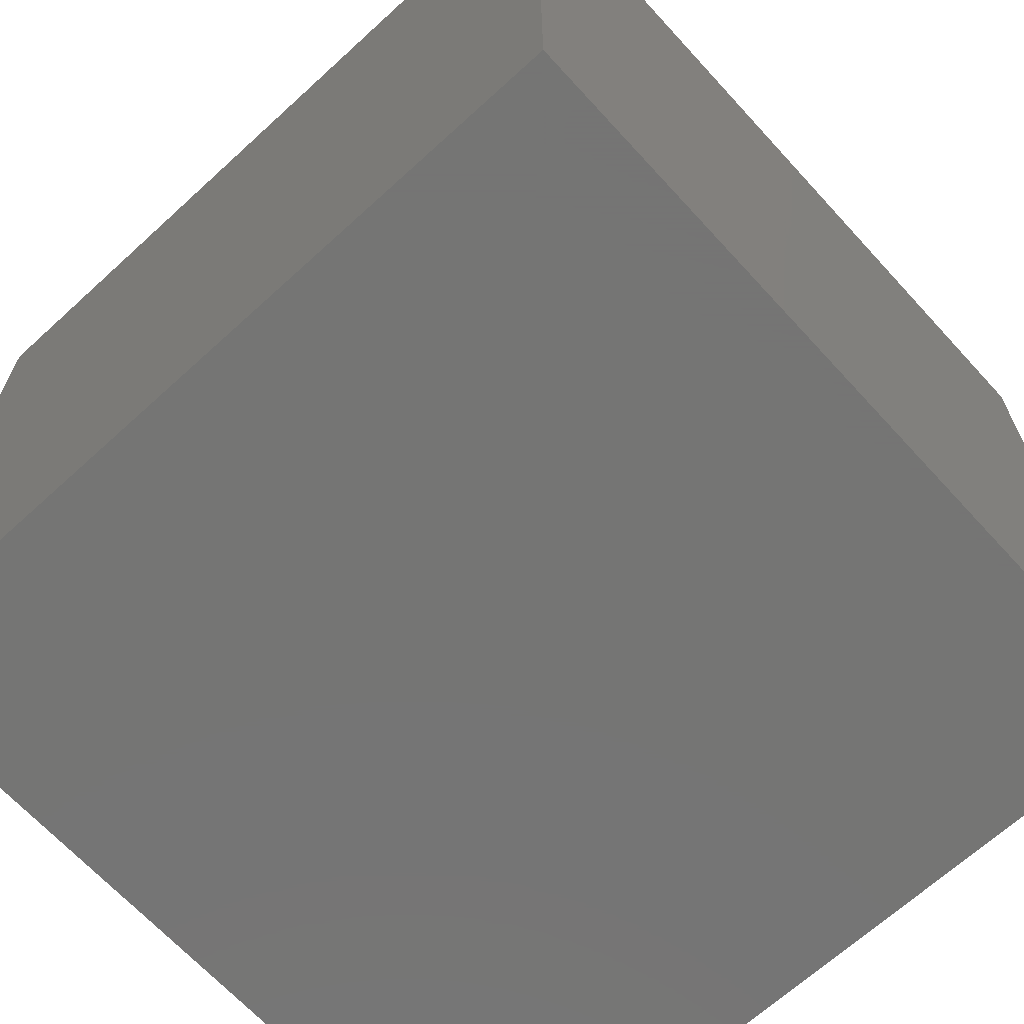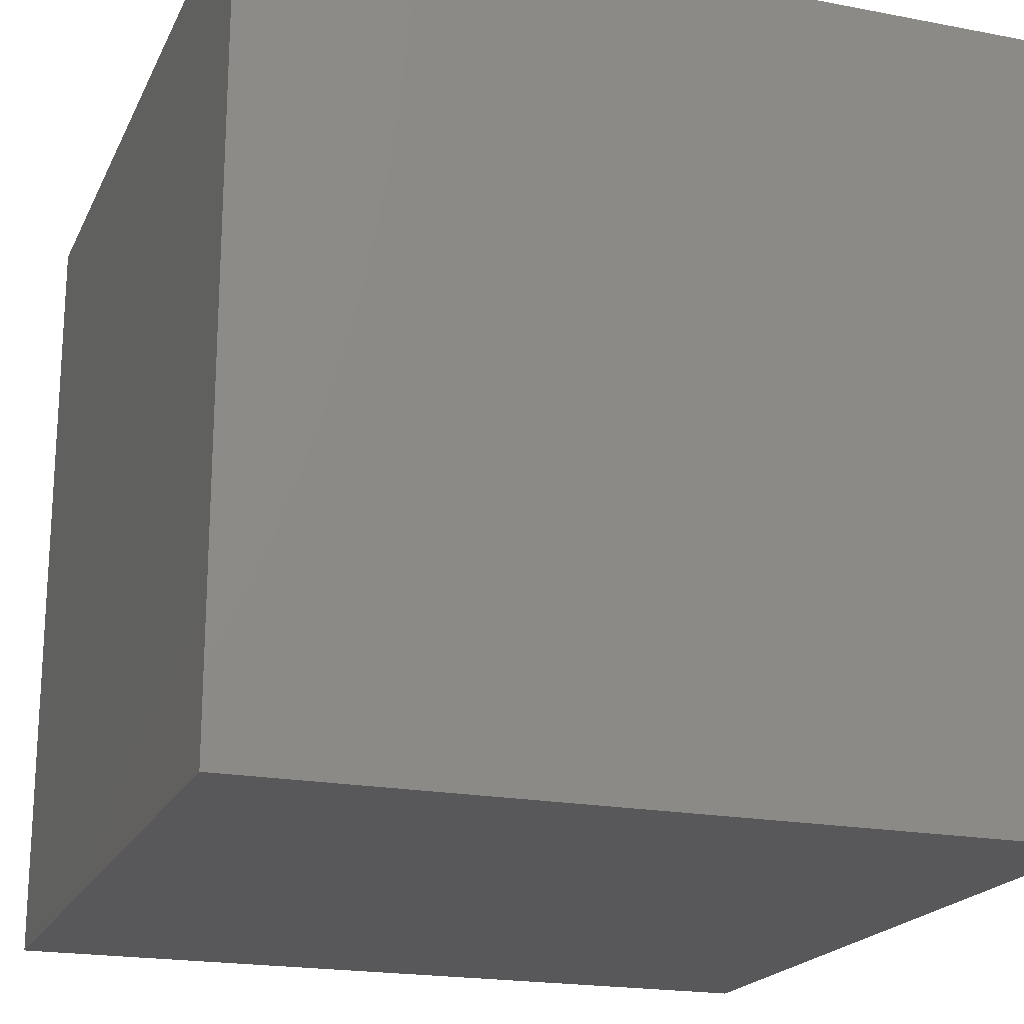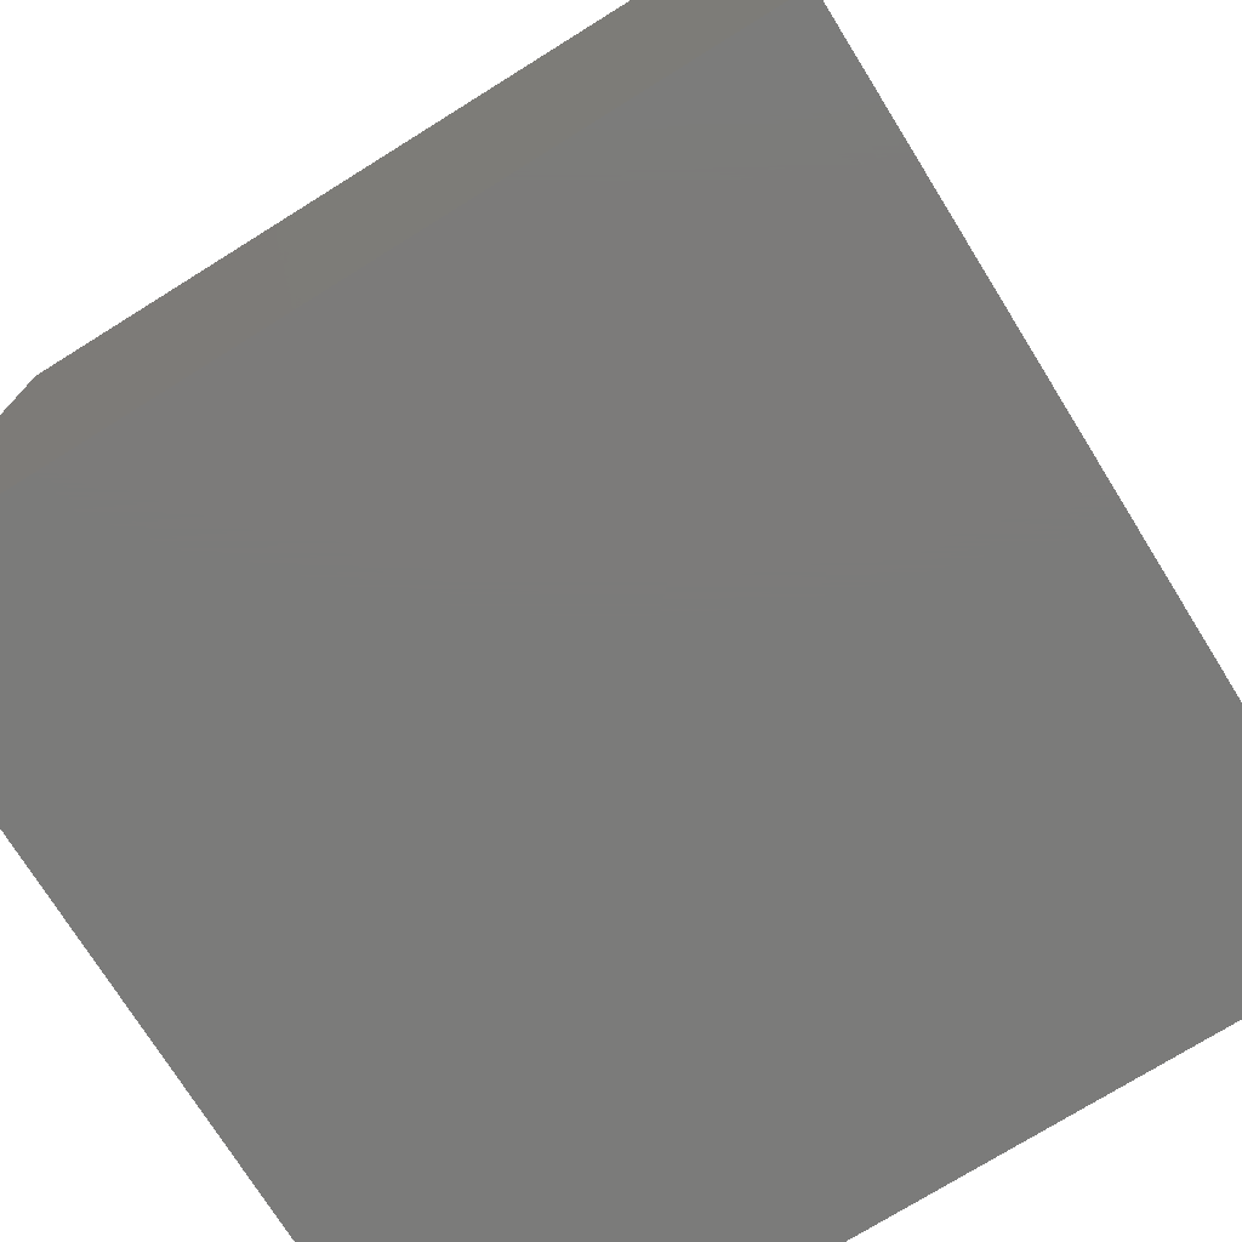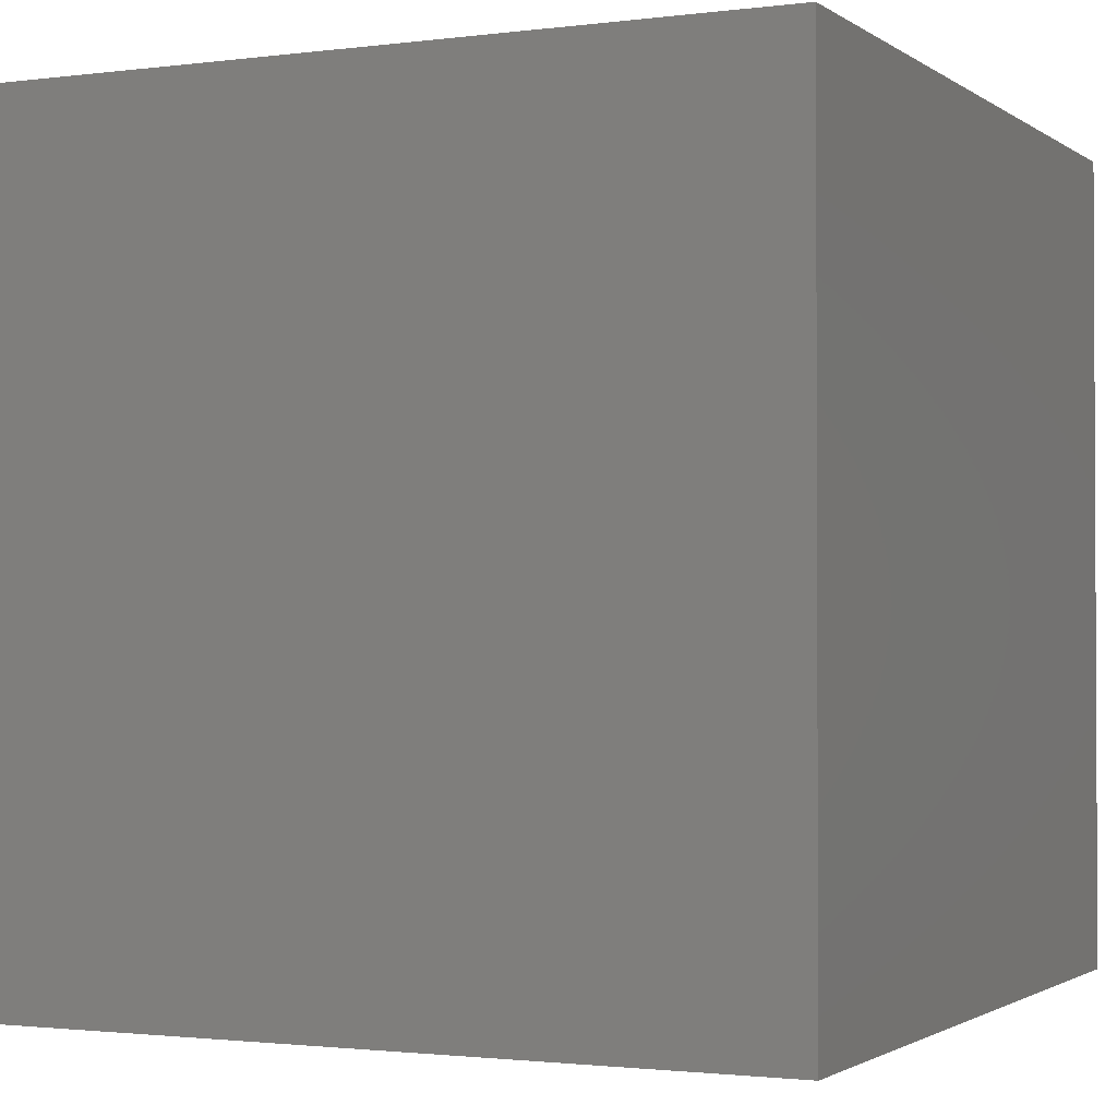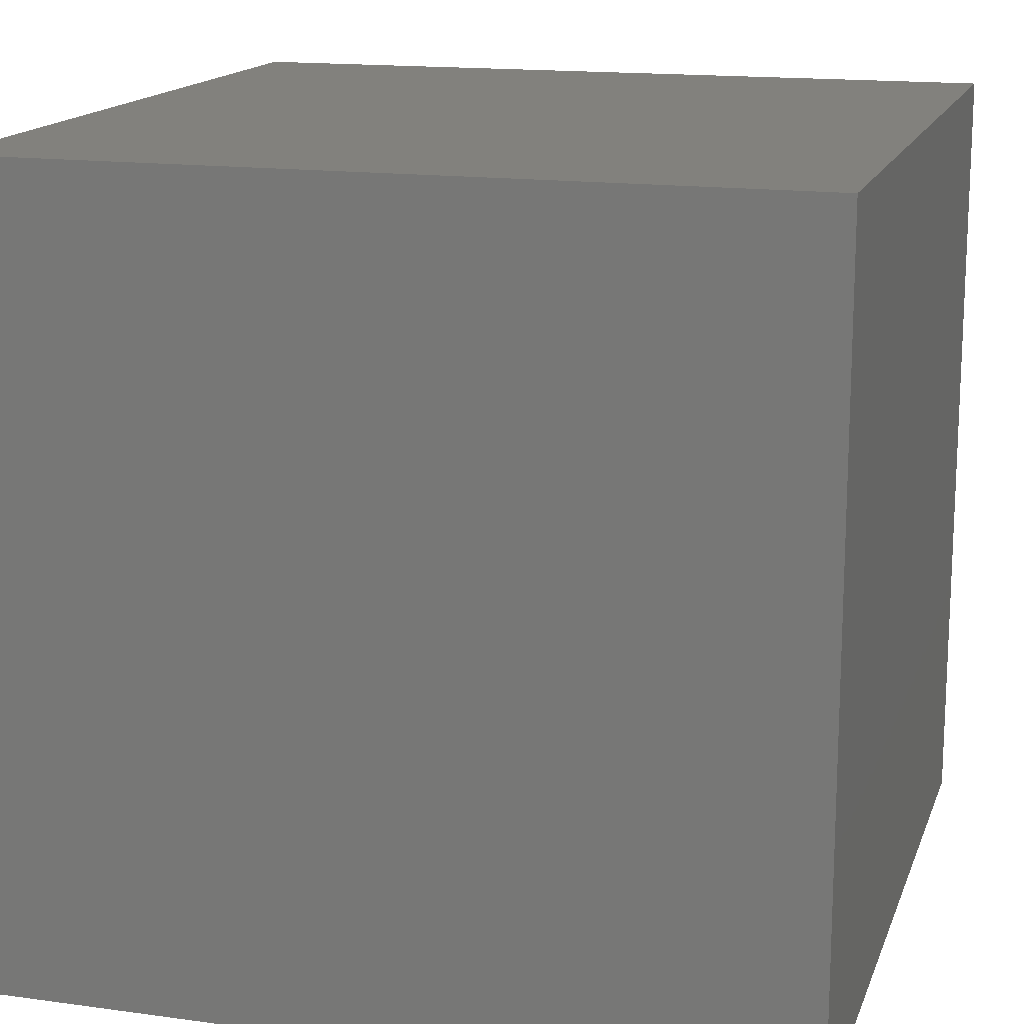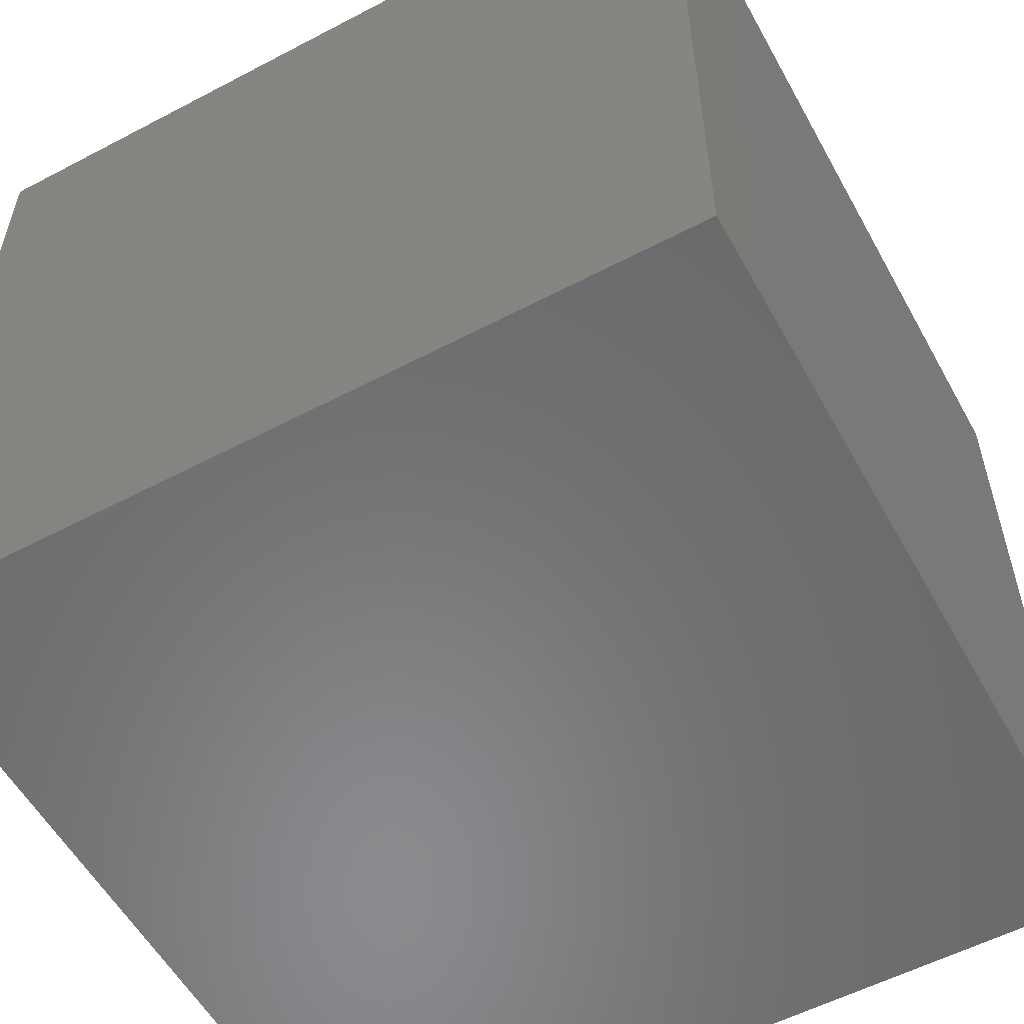
<metadata>
{"format":"stl","ext":"stl","renderer":"f3d","projection":"perspective","resolution":1024,"background":"white","views":[{"elev":-67.1,"azim":-47.5,"up":"+Z"},{"elev":-19.9,"azim":-19.5,"up":"+Z"},{"elev":-74.5,"azim":31.9,"up":"+Y"},{"elev":-1.6,"azim":115.2,"up":"+Y"},{"elev":15.6,"azim":-163.9,"up":"+Z"},{"elev":-56.2,"azim":118.8,"up":"+Z"}]}
</metadata>
<code>
# stl→obj: 8 verts, 12 faces
v 4 -6 -4
v 3 -6 -4
v 4 -7 -4
v 3 -7 -4
v 4 -7 -5
v 3 -7 -5
v 4 -6 -5
v 3 -6 -5
f 1 2 3
f 3 2 4
f 5 6 7
f 7 6 8
f 4 6 3
f 3 6 5
f 2 8 4
f 4 8 6
f 1 7 2
f 2 7 8
f 3 5 1
f 1 5 7

</code>
